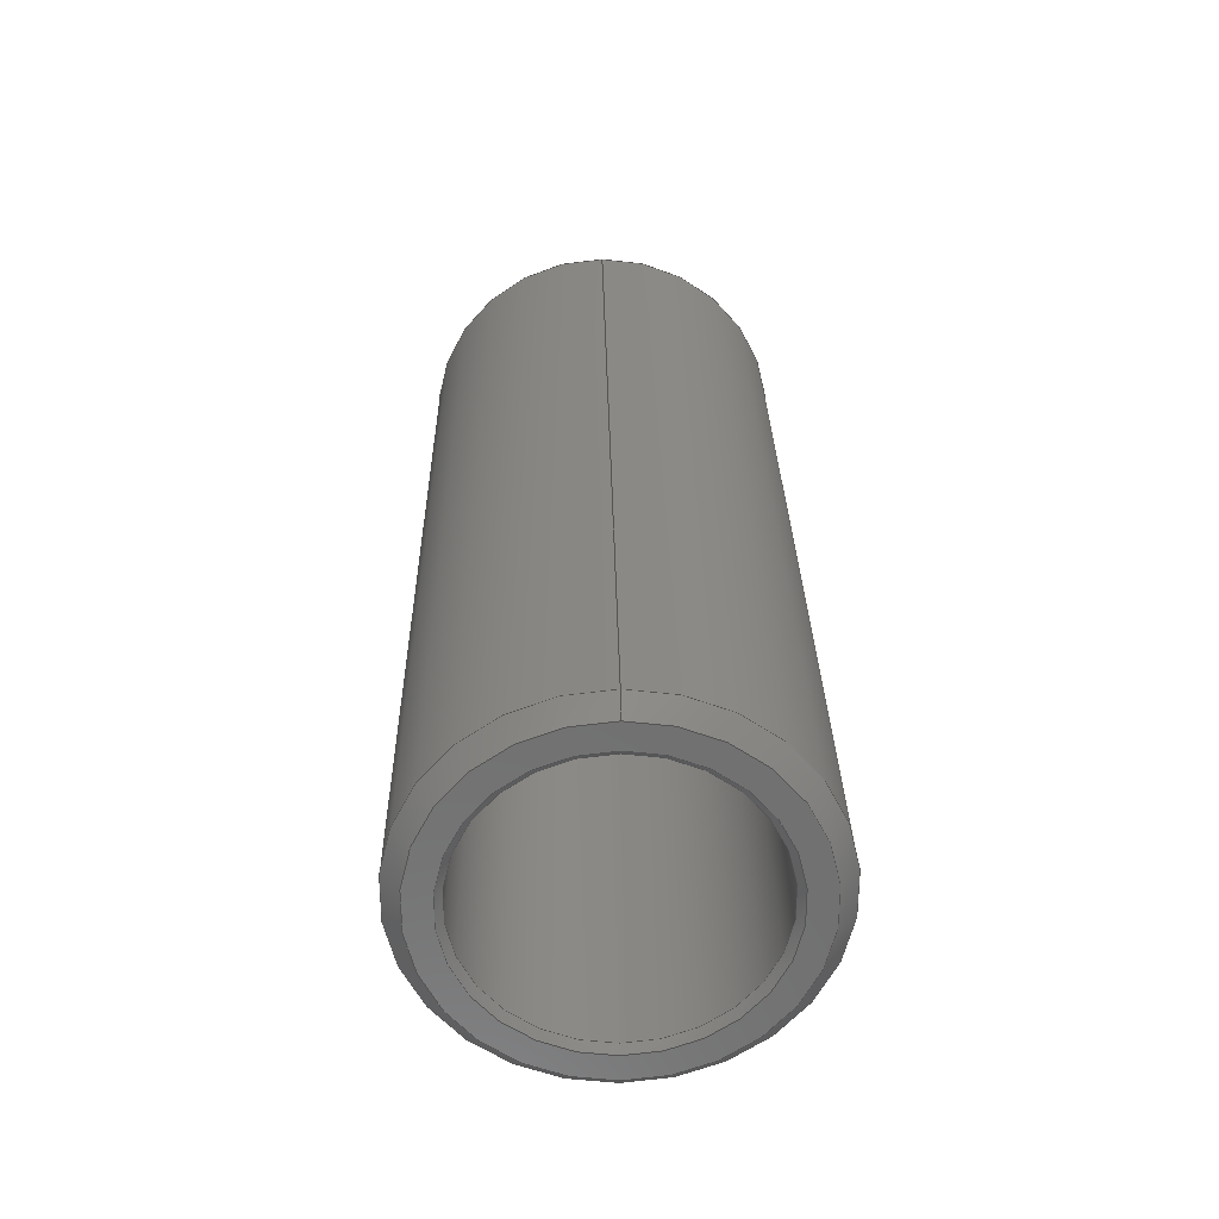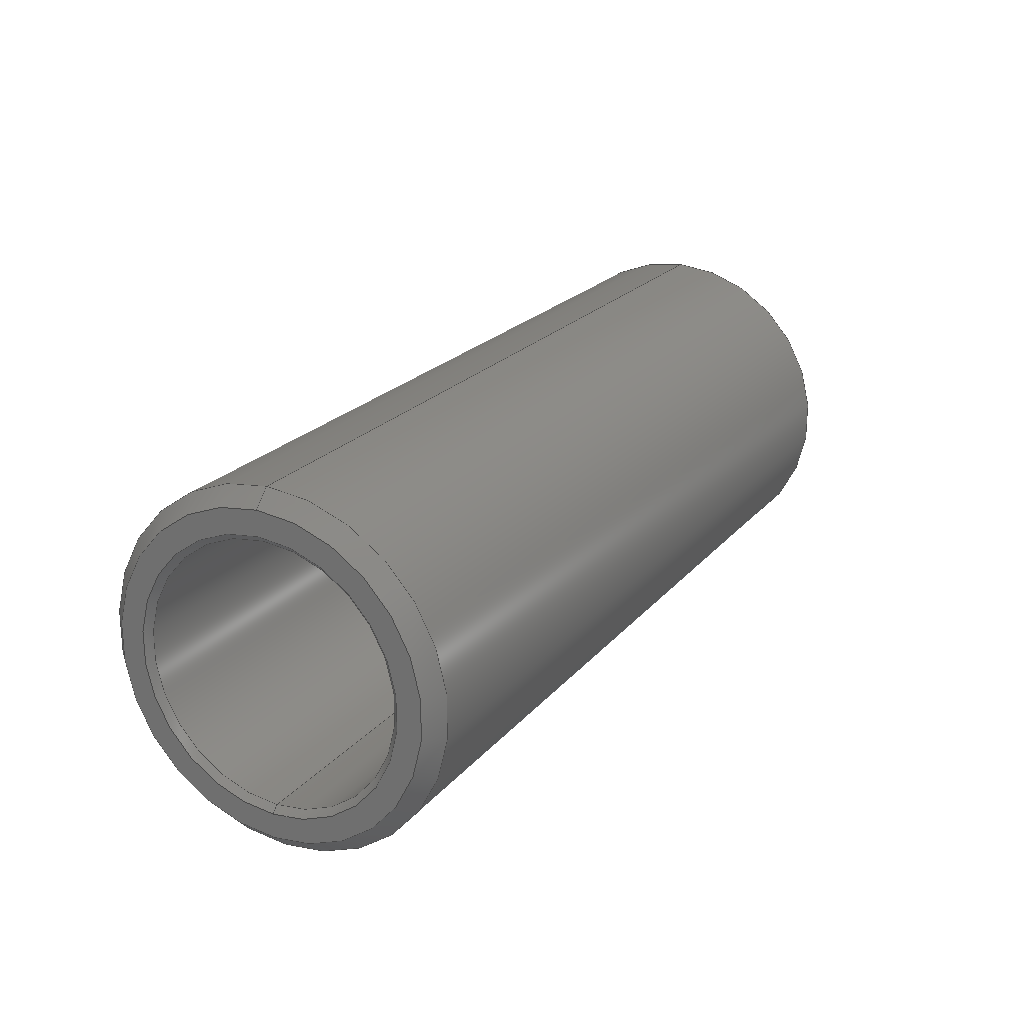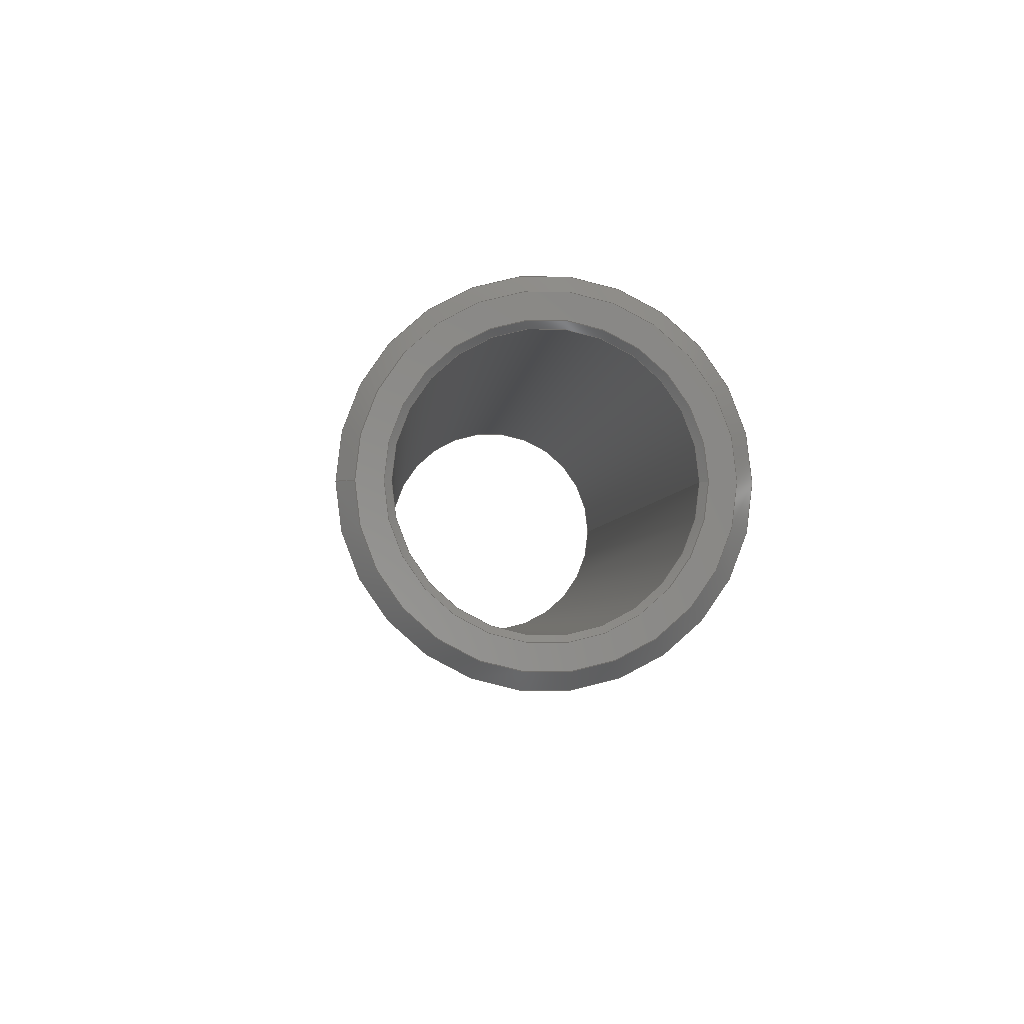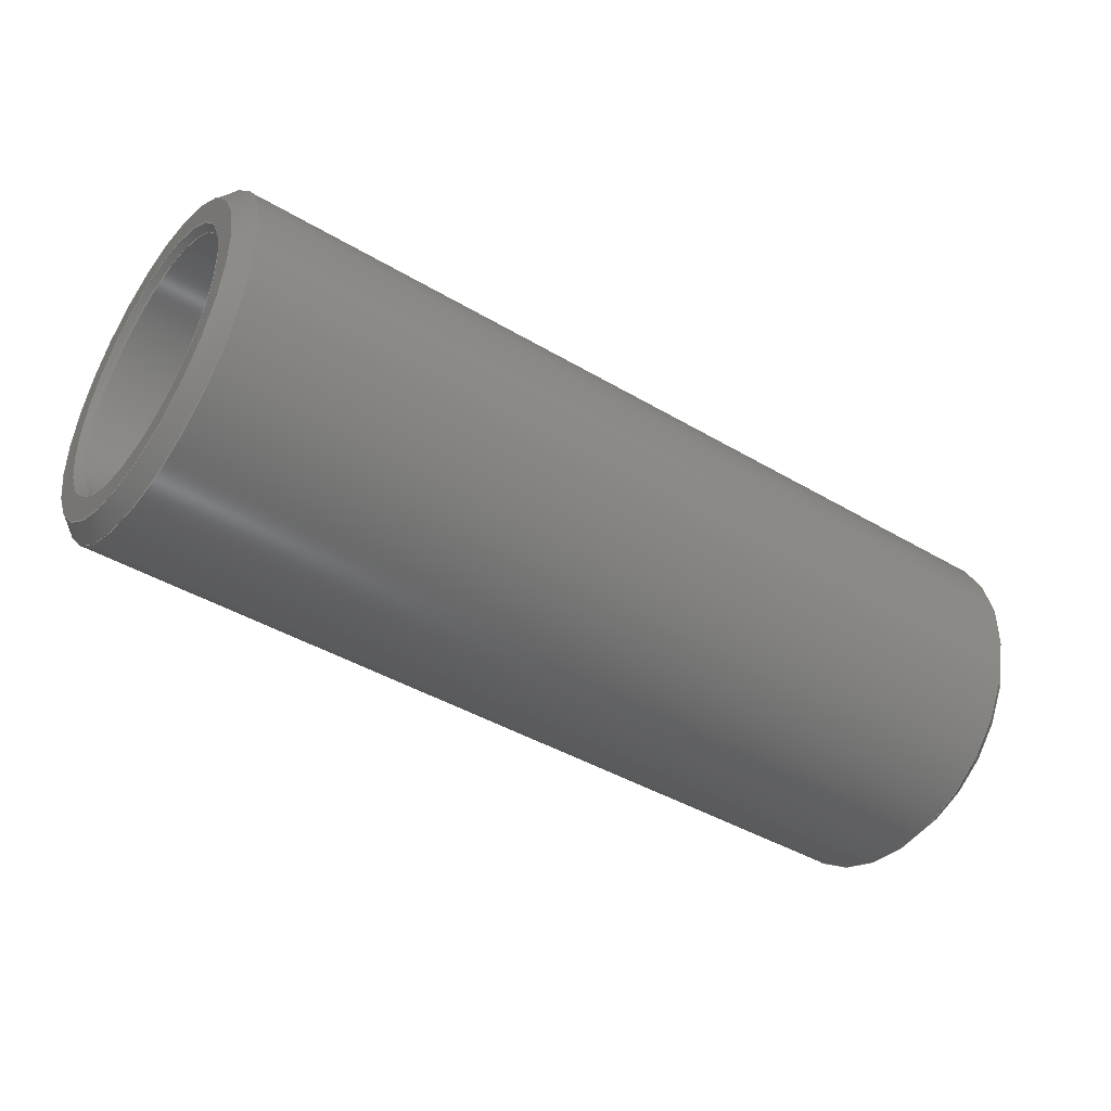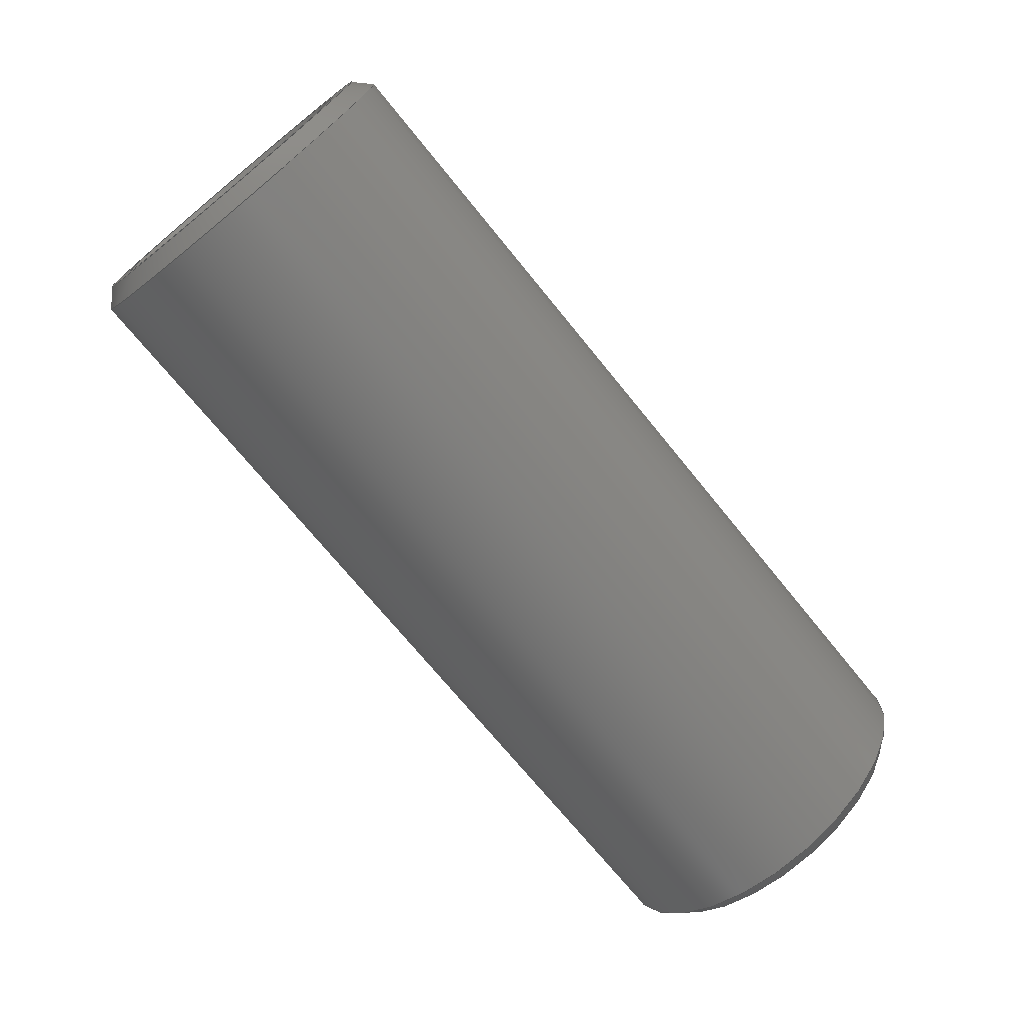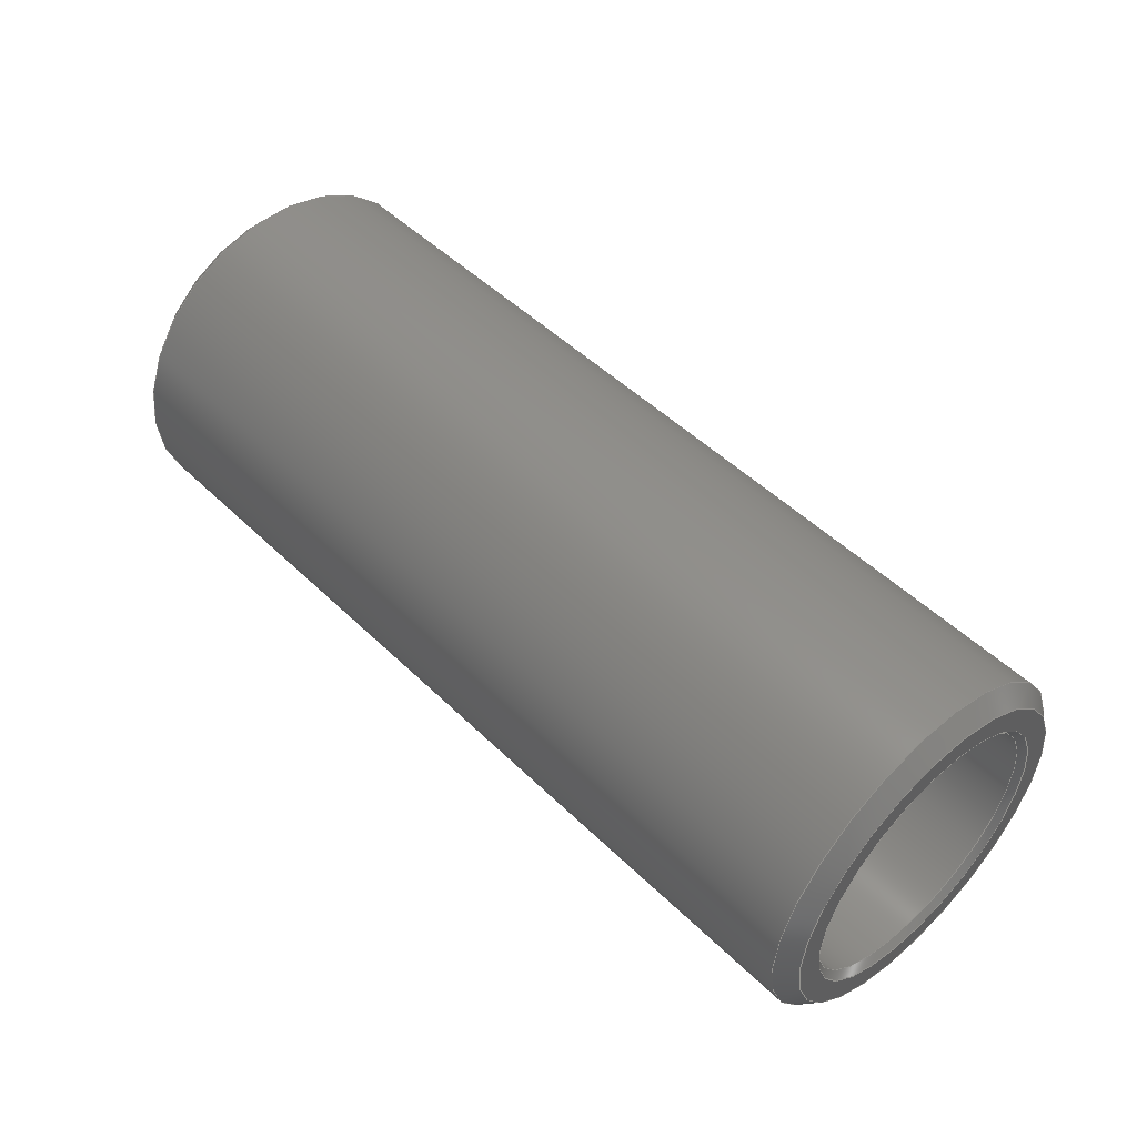
<metadata>
{"format":"step","ext":"stp","renderer":"f3d","projection":"perspective","resolution":1024,"background":"white","views":[{"elev":28.7,"azim":-91.0,"up":"+Y"},{"elev":21.7,"azim":118.5,"up":"+Y"},{"elev":-3.3,"azim":-93.7,"up":"+Z"},{"elev":-42.1,"azim":-35.5,"up":"+Y"},{"elev":-71.7,"azim":129.1,"up":"+Y"},{"elev":49.3,"azim":46.9,"up":"+Z"}]}
</metadata>
<code>
ISO-10303-21;
DATA;
#1=MECHANICAL_DESIGN_GEOMETRIC_PRESENTATION_REPRESENTATION('',(#7),#177);
#2=DIMENSIONAL_EXPONENTS(0,0,0,0,0,0,0);
#3=(
CONVERSION_BASED_UNIT('degree',#4)
NAMED_UNIT(#2)
PLANE_ANGLE_UNIT()
);
#4=PLANE_ANGLE_MEASURE_WITH_UNIT(PLANE_ANGLE_MEASURE(0.01745),#181);
#5=SHAPE_REPRESENTATION_RELATIONSHIP('SRR','None',#184,#6);
#6=ADVANCED_BREP_SHAPE_REPRESENTATION('',(#8),#176);
#7=STYLED_ITEM('',(#193),#8);
#8=MANIFOLD_SOLID_BREP('Body1',#97);
#9=CYLINDRICAL_SURFACE('',#106,0.405);
#10=CYLINDRICAL_SURFACE('',#114,0.55);
#11=PLANE('',#102);
#12=PLANE('',#110);
#13=FACE_BOUND('',#30,.T.);
#14=FACE_BOUND('',#32,.T.);
#15=FACE_BOUND('',#34,.T.);
#16=FACE_BOUND('',#36,.T.);
#17=FACE_BOUND('',#38,.T.);
#18=FACE_BOUND('',#40,.T.);
#19=FACE_BOUND('',#42,.T.);
#20=FACE_BOUND('',#44,.T.);
#21=FACE_OUTER_BOUND('',#29,.T.);
#22=FACE_OUTER_BOUND('',#31,.T.);
#23=FACE_OUTER_BOUND('',#33,.T.);
#24=FACE_OUTER_BOUND('',#35,.T.);
#25=FACE_OUTER_BOUND('',#37,.T.);
#26=FACE_OUTER_BOUND('',#39,.T.);
#27=FACE_OUTER_BOUND('',#41,.T.);
#28=FACE_OUTER_BOUND('',#43,.T.);
#29=EDGE_LOOP('',(#69));
#30=EDGE_LOOP('',(#70));
#31=EDGE_LOOP('',(#71));
#32=EDGE_LOOP('',(#72));
#33=EDGE_LOOP('',(#73));
#34=EDGE_LOOP('',(#74));
#35=EDGE_LOOP('',(#75));
#36=EDGE_LOOP('',(#76));
#37=EDGE_LOOP('',(#77));
#38=EDGE_LOOP('',(#78));
#39=EDGE_LOOP('',(#79));
#40=EDGE_LOOP('',(#80));
#41=EDGE_LOOP('',(#81));
#42=EDGE_LOOP('',(#82));
#43=EDGE_LOOP('',(#83));
#44=EDGE_LOOP('',(#84));
#45=CIRCLE('',#100,0.55);
#46=CIRCLE('',#101,0.5);
#47=CIRCLE('',#103,0.425);
#48=CIRCLE('',#105,0.405);
#49=CIRCLE('',#107,0.405);
#50=CIRCLE('',#109,0.425);
#51=CIRCLE('',#111,0.5);
#52=CIRCLE('',#113,0.55);
#53=VERTEX_POINT('',#151);
#54=VERTEX_POINT('',#153);
#55=VERTEX_POINT('',#156);
#56=VERTEX_POINT('',#159);
#57=VERTEX_POINT('',#162);
#58=VERTEX_POINT('',#165);
#59=VERTEX_POINT('',#168);
#60=VERTEX_POINT('',#171);
#61=EDGE_CURVE('',#53,#53,#45,.T.);
#62=EDGE_CURVE('',#54,#54,#46,.T.);
#63=EDGE_CURVE('',#55,#55,#47,.T.);
#64=EDGE_CURVE('',#56,#56,#48,.T.);
#65=EDGE_CURVE('',#57,#57,#49,.T.);
#66=EDGE_CURVE('',#58,#58,#50,.T.);
#67=EDGE_CURVE('',#59,#59,#51,.T.);
#68=EDGE_CURVE('',#60,#60,#52,.T.);
#69=ORIENTED_EDGE('',*,*,#61,.T.);
#70=ORIENTED_EDGE('',*,*,#62,.F.);
#71=ORIENTED_EDGE('',*,*,#62,.T.);
#72=ORIENTED_EDGE('',*,*,#63,.T.);
#73=ORIENTED_EDGE('',*,*,#64,.T.);
#74=ORIENTED_EDGE('',*,*,#63,.F.);
#75=ORIENTED_EDGE('',*,*,#65,.F.);
#76=ORIENTED_EDGE('',*,*,#64,.F.);
#77=ORIENTED_EDGE('',*,*,#66,.F.);
#78=ORIENTED_EDGE('',*,*,#65,.T.);
#79=ORIENTED_EDGE('',*,*,#67,.T.);
#80=ORIENTED_EDGE('',*,*,#66,.T.);
#81=ORIENTED_EDGE('',*,*,#68,.T.);
#82=ORIENTED_EDGE('',*,*,#67,.F.);
#83=ORIENTED_EDGE('',*,*,#61,.F.);
#84=ORIENTED_EDGE('',*,*,#68,.F.);
#85=CONICAL_SURFACE('',#99,0.525,0.7854);
#86=CONICAL_SURFACE('',#104,0.415,0.7854);
#87=CONICAL_SURFACE('',#108,0.415,0.7854);
#88=CONICAL_SURFACE('',#112,0.525,0.7854);
#89=ADVANCED_FACE('',(#21,#13),#85,.T.);
#90=ADVANCED_FACE('',(#22,#14),#11,.T.);
#91=ADVANCED_FACE('',(#23,#15),#86,.F.);
#92=ADVANCED_FACE('',(#24,#16),#9,.F.);
#93=ADVANCED_FACE('',(#25,#17),#87,.F.);
#94=ADVANCED_FACE('',(#26,#18),#12,.F.);
#95=ADVANCED_FACE('',(#27,#19),#88,.T.);
#96=ADVANCED_FACE('',(#28,#20),#10,.T.);
#97=CLOSED_SHELL('',(#89,#90,#91,#92,#93,#94,#95,#96));
#98=AXIS2_PLACEMENT_3D('placement',#149,#115,#116);
#99=AXIS2_PLACEMENT_3D('',#150,#117,#118);
#100=AXIS2_PLACEMENT_3D('',#152,#119,#120);
#101=AXIS2_PLACEMENT_3D('',#154,#121,#122);
#102=AXIS2_PLACEMENT_3D('',#155,#123,#124);
#103=AXIS2_PLACEMENT_3D('',#157,#125,#126);
#104=AXIS2_PLACEMENT_3D('',#158,#127,#128);
#105=AXIS2_PLACEMENT_3D('',#160,#129,#130);
#106=AXIS2_PLACEMENT_3D('',#161,#131,#132);
#107=AXIS2_PLACEMENT_3D('',#163,#133,#134);
#108=AXIS2_PLACEMENT_3D('',#164,#135,#136);
#109=AXIS2_PLACEMENT_3D('',#166,#137,#138);
#110=AXIS2_PLACEMENT_3D('',#167,#139,#140);
#111=AXIS2_PLACEMENT_3D('',#169,#141,#142);
#112=AXIS2_PLACEMENT_3D('',#170,#143,#144);
#113=AXIS2_PLACEMENT_3D('',#172,#145,#146);
#114=AXIS2_PLACEMENT_3D('',#173,#147,#148);
#115=DIRECTION('axis',(0,0,1));
#116=DIRECTION('refdir',(1,0,0));
#117=DIRECTION('center_axis',(1,0,0));
#118=DIRECTION('ref_axis',(0,1,0));
#119=DIRECTION('center_axis',(-1,0,0));
#120=DIRECTION('ref_axis',(0,-1,0));
#121=DIRECTION('center_axis',(-1,0,0));
#122=DIRECTION('ref_axis',(0,1,0));
#123=DIRECTION('center_axis',(-1,0,0));
#124=DIRECTION('ref_axis',(0,0,1));
#125=DIRECTION('center_axis',(1,0,0));
#126=DIRECTION('ref_axis',(0,-1,0));
#127=DIRECTION('center_axis',(-1,0,0));
#128=DIRECTION('ref_axis',(0,-1,0));
#129=DIRECTION('center_axis',(1,0,0));
#130=DIRECTION('ref_axis',(0,1,0));
#131=DIRECTION('center_axis',(-1,0,0));
#132=DIRECTION('ref_axis',(0,-1,0));
#133=DIRECTION('center_axis',(-1,0,0));
#134=DIRECTION('ref_axis',(0,1,0));
#135=DIRECTION('center_axis',(1,0,0));
#136=DIRECTION('ref_axis',(0,-1,0));
#137=DIRECTION('center_axis',(-1,0,0));
#138=DIRECTION('ref_axis',(0,-1,0));
#139=DIRECTION('center_axis',(-1,0,0));
#140=DIRECTION('ref_axis',(0,0,1));
#141=DIRECTION('center_axis',(1,0,0));
#142=DIRECTION('ref_axis',(0,1,0));
#143=DIRECTION('center_axis',(-1,0,0));
#144=DIRECTION('ref_axis',(0,1,0));
#145=DIRECTION('center_axis',(1,0,0));
#146=DIRECTION('ref_axis',(0,-1,0));
#147=DIRECTION('center_axis',(-1,0,0));
#148=DIRECTION('ref_axis',(0,1,0));
#149=CARTESIAN_POINT('',(0,0,0));
#150=CARTESIAN_POINT('Origin',(0.025,0,0));
#151=CARTESIAN_POINT('',(0.05,0.55,0));
#152=CARTESIAN_POINT('Origin',(0.05,0,0));
#153=CARTESIAN_POINT('',(0,0.5,0));
#154=CARTESIAN_POINT('Origin',(0,0,0));
#155=CARTESIAN_POINT('Origin',(0,-0.55,-0.55));
#156=CARTESIAN_POINT('',(0,-0.425,0));
#157=CARTESIAN_POINT('Origin',(0,0,0));
#158=CARTESIAN_POINT('Origin',(0.01,0,0));
#159=CARTESIAN_POINT('',(0.02,-0.405,0));
#160=CARTESIAN_POINT('Origin',(0.02,0,0));
#161=CARTESIAN_POINT('Origin',(0,0,0));
#162=CARTESIAN_POINT('',(2.81,0.405,0));
#163=CARTESIAN_POINT('Origin',(2.81,0,0));
#164=CARTESIAN_POINT('Origin',(2.82,0,0));
#165=CARTESIAN_POINT('',(2.83,-0.425,0));
#166=CARTESIAN_POINT('Origin',(2.83,0,0));
#167=CARTESIAN_POINT('Origin',(2.83,-0.55,-0.55));
#168=CARTESIAN_POINT('',(2.83,0.5,0));
#169=CARTESIAN_POINT('Origin',(2.83,0,0));
#170=CARTESIAN_POINT('Origin',(2.805,0,0));
#171=CARTESIAN_POINT('',(2.78,0.55,0));
#172=CARTESIAN_POINT('Origin',(2.78,0,0));
#173=CARTESIAN_POINT('Origin',(0,0,0));
#174=UNCERTAINTY_MEASURE_WITH_UNIT(LENGTH_MEASURE(0.001),#178,
'DISTANCE_ACCURACY_VALUE',
'Maximum model space distance between geometric entities at asserted c
onnectivities');
#175=UNCERTAINTY_MEASURE_WITH_UNIT(LENGTH_MEASURE(1e-06),#179,
'DISTANCE_ACCURACY_VALUE',
'Maximum model space distance between geometric entities at asserted c
onnectivities');
#176=(
GEOMETRIC_REPRESENTATION_CONTEXT(3)
GLOBAL_UNCERTAINTY_ASSIGNED_CONTEXT((#174))
GLOBAL_UNIT_ASSIGNED_CONTEXT((#178,#181,#180))
REPRESENTATION_CONTEXT('','3D')
);
#177=(
GEOMETRIC_REPRESENTATION_CONTEXT(3)
GLOBAL_UNCERTAINTY_ASSIGNED_CONTEXT((#175))
GLOBAL_UNIT_ASSIGNED_CONTEXT((#179,#3,#180))
REPRESENTATION_CONTEXT('','3D')
);
#178=(
LENGTH_UNIT()
NAMED_UNIT(*)
SI_UNIT(.CENTI.,.METRE.)
);
#179=(
LENGTH_UNIT()
NAMED_UNIT(*)
SI_UNIT(.MILLI.,.METRE.)
);
#180=(
NAMED_UNIT(*)
SI_UNIT($,.STERADIAN.)
SOLID_ANGLE_UNIT()
);
#181=(
NAMED_UNIT(*)
PLANE_ANGLE_UNIT()
SI_UNIT($,.RADIAN.)
);
#182=SHAPE_DEFINITION_REPRESENTATION(#183,#184);
#183=PRODUCT_DEFINITION_SHAPE('',$,#186);
#184=SHAPE_REPRESENTATION('',(#98),#176);
#185=PRODUCT_DEFINITION_CONTEXT('part definition',#190,'design');
#186=PRODUCT_DEFINITION('A741_-_BOCCOLE_DISTANZ__1_MIR',
'A741_-_BOCCOLE_DISTANZ__1_MIR',#187,#185);
#187=PRODUCT_DEFINITION_FORMATION('',$,#192);
#188=PRODUCT_RELATED_PRODUCT_CATEGORY('A741_-_BOCCOLE_DISTANZ__1_MIR',
'A741_-_BOCCOLE_DISTANZ__1_MIR',(#192));
#189=APPLICATION_PROTOCOL_DEFINITION('international standard',
'automotive_design',2009,#190);
#190=APPLICATION_CONTEXT(
'Core Data for Automotive Mechanical Design Process');
#191=PRODUCT_CONTEXT('part definition',#190,'mechanical');
#192=PRODUCT('A741_-_BOCCOLE_DISTANZ__1_MIR',
'A741_-_BOCCOLE_DISTANZ__1_MIR',$,(#191));
#193=PRESENTATION_STYLE_ASSIGNMENT((#194));
#194=SURFACE_STYLE_USAGE(.BOTH.,#195);
#195=SURFACE_SIDE_STYLE('',(#196));
#196=SURFACE_STYLE_FILL_AREA(#197);
#197=FILL_AREA_STYLE('Steel - Satin',(#198));
#198=FILL_AREA_STYLE_COLOUR('Steel - Satin',#199);
#199=COLOUR_RGB('Steel - Satin',0.6275,0.6275,0.6275);
ENDSEC;
END-ISO-10303-21;

</code>
